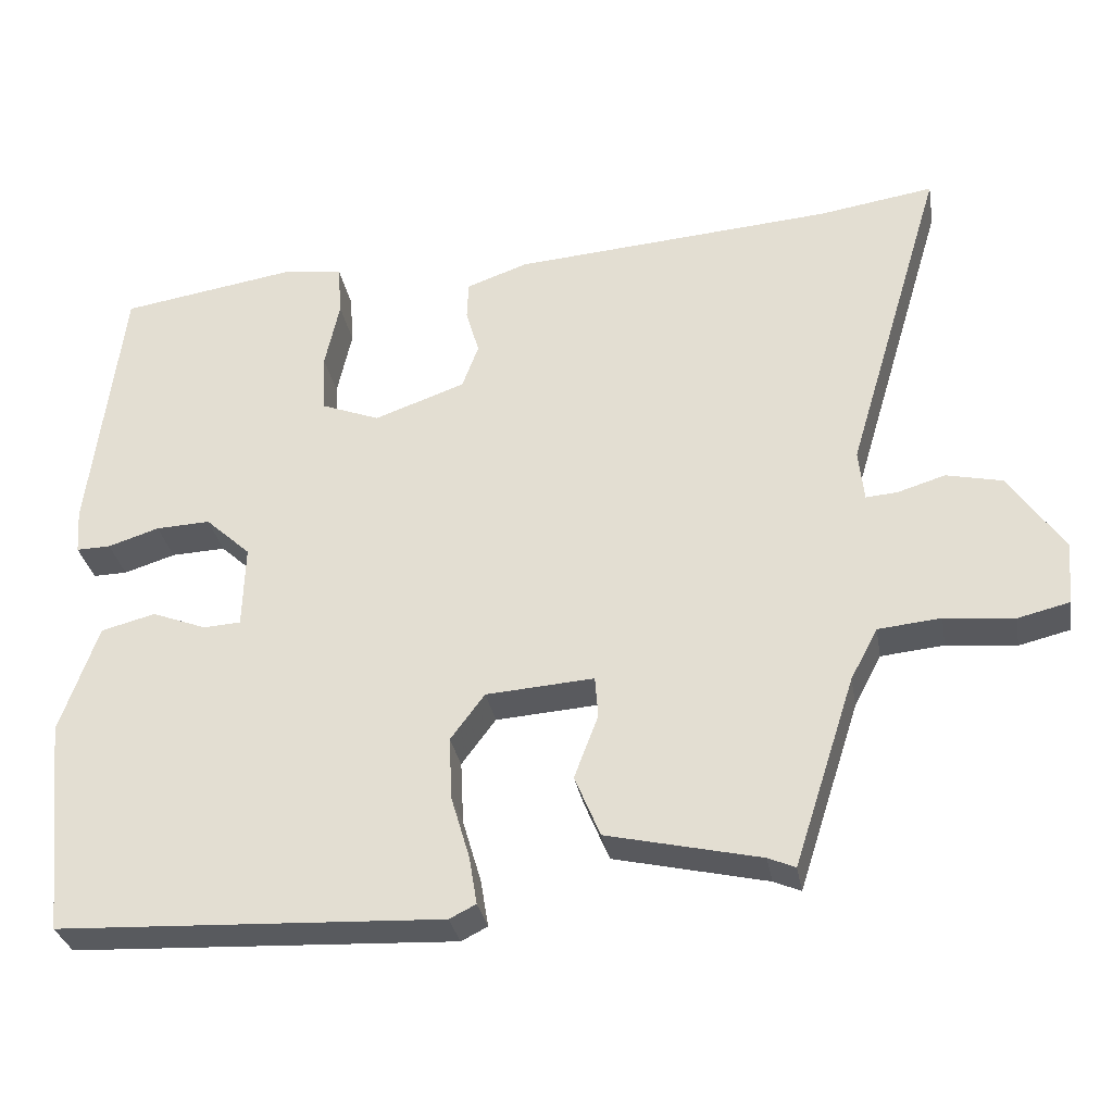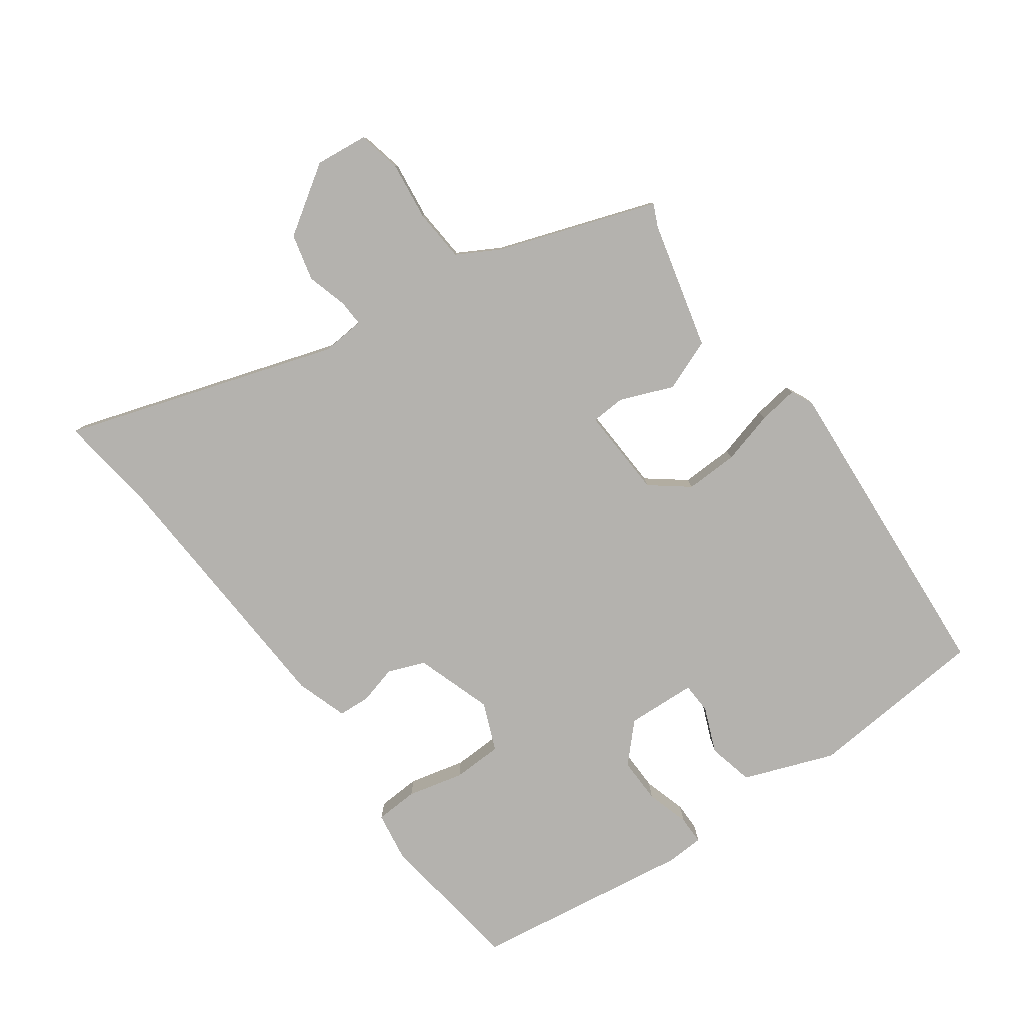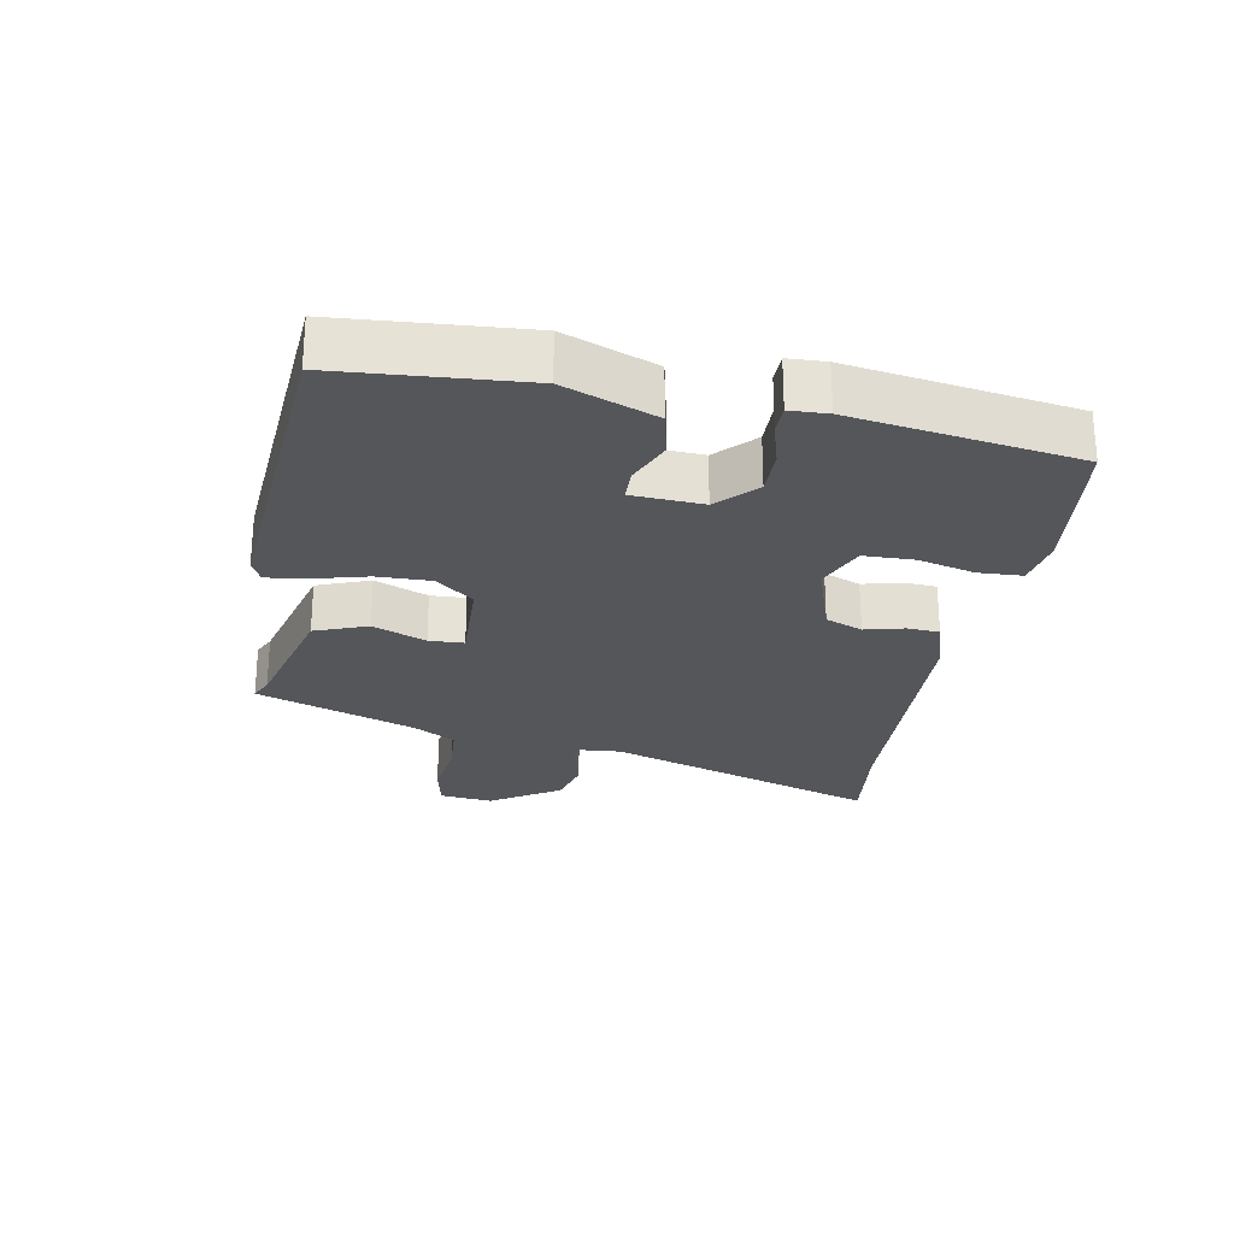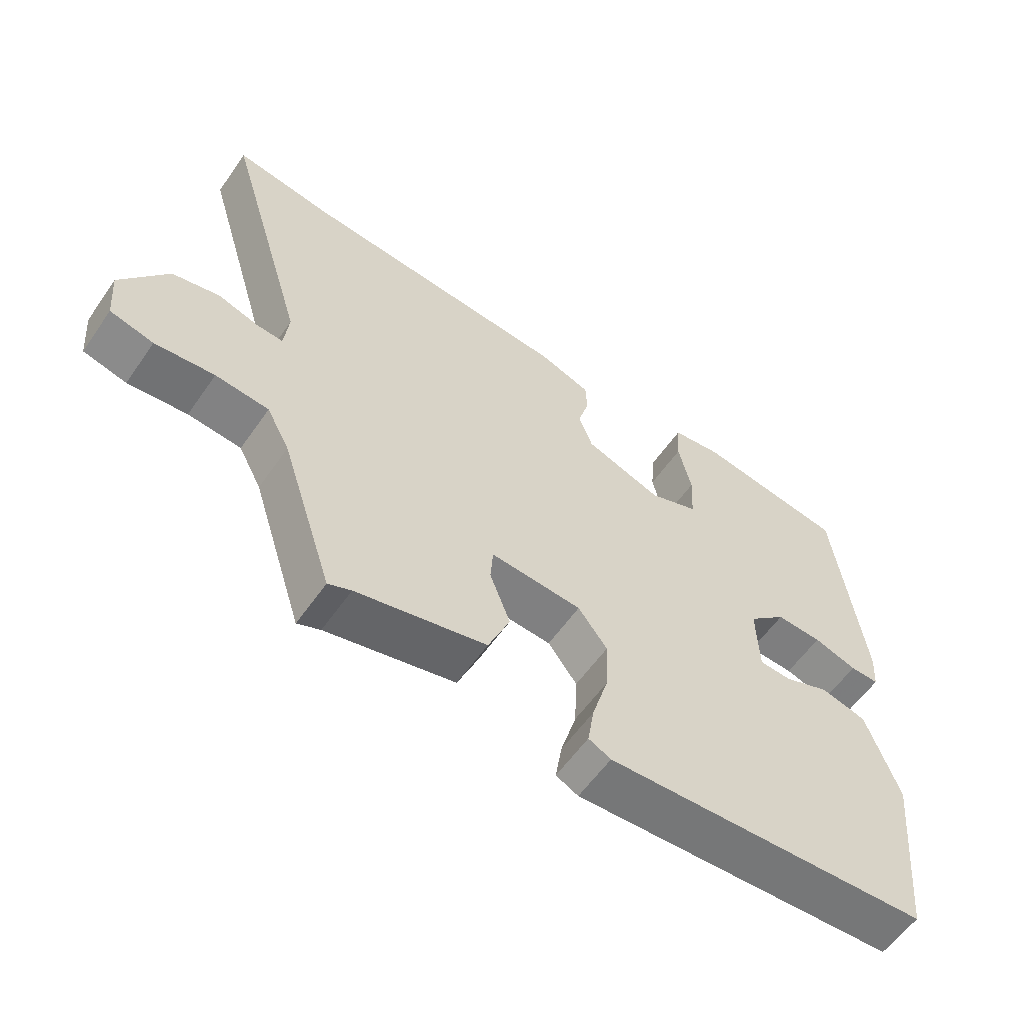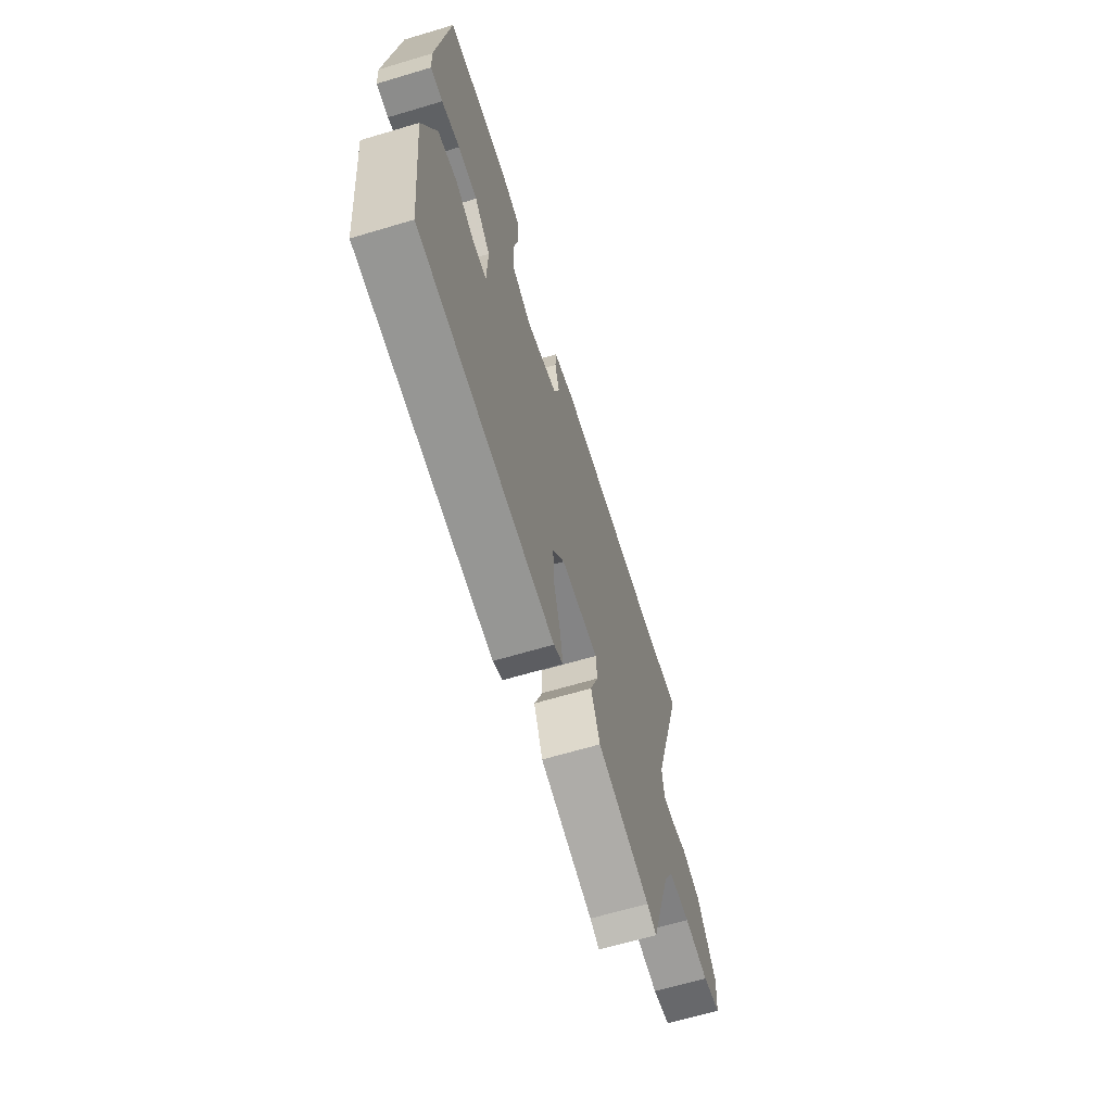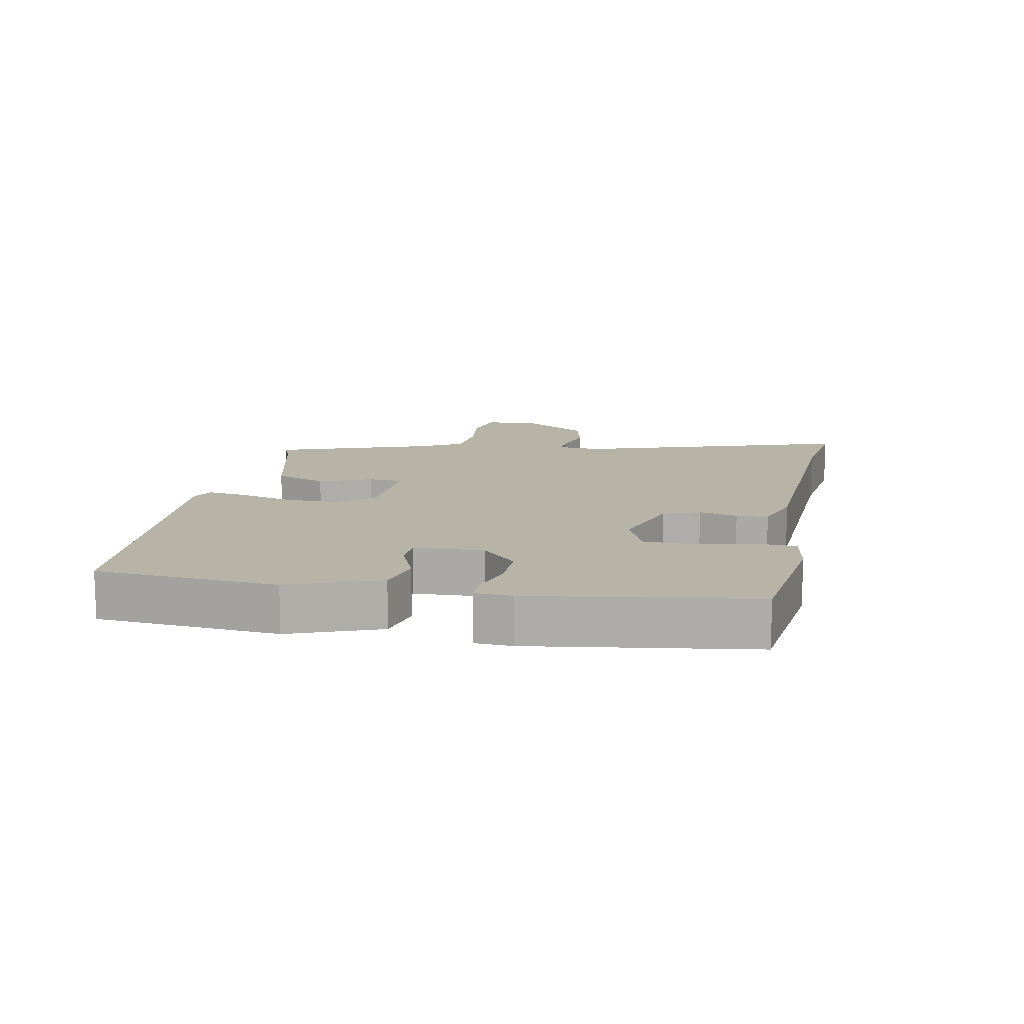
<metadata>
{"format":"obj","ext":"obj","renderer":"f3d","projection":"perspective","resolution":1024,"background":"white","views":[{"elev":-31.2,"azim":9.9,"up":"+Z"},{"elev":-79.8,"azim":124.5,"up":"+Y"},{"elev":-25.6,"azim":-102.1,"up":"+Y"},{"elev":-58.3,"azim":145.4,"up":"+Z"},{"elev":-65.3,"azim":-73.3,"up":"+Z"},{"elev":12.8,"azim":-80.3,"up":"+Y"}]}
</metadata>
<code>
v -0.502 0.07 -0.481
v -0.531 0.07 -0.203
v -0.482 0.07 -0.063
v -0.412 0.07 -0.045
v -0.342 0.07 -0.072
v -0.294 0.07 -0.069
v -0.291 0.07 0.038
v -0.349 0.07 0.091
v -0.419 0.07 0.088
v -0.485 0.07 0.067
v -0.529 0.07 0.066
v -0.533 0.07 0.123
v -0.491 0.07 0.464
v -0.264 0.07 0.5
v -0.188 0.07 0.49
v -0.183 0.07 0.424
v -0.202 0.07 0.337
v -0.198 0.07 0.261
v -0.123 0.07 0.232
v -0.006 0.07 0.274
v 0.015 0.07 0.331
v -0.002 0.07 0.39
v 0 0.07 0.439
v 0.079 0.07 0.467
v 0.494 0.07 0.499
v 0.642 0.07 0.522
v 0.516 0.07 0.1
v 0.523 0.07 0.034
v 0.563 0.07 0.037
v 0.625 0.07 0.056
v 0.697 0.07 0.04
v 0.768 0.07 -0.063
v 0.761 0.07 -0.144
v 0.695 0.07 -0.16
v 0.605 0.07 -0.151
v 0.524 0.07 -0.159
v 0.489 0.07 -0.225
v 0.41 0.07 -0.469
v 0.375 0.07 -0.454
v 0.178 0.07 -0.409
v 0.145 0.07 -0.33
v 0.176 0.07 -0.248
v 0.172 0.07 -0.195
v 0.033 0.07 -0.205
v -0.011 0.07 -0.264
v -0.007 0.07 -0.345
v 0.017 0.07 -0.426
v 0.027 0.07 -0.487
v -0.007 0.07 -0.504
v -0.502 0 -0.481
v -0.531 0 -0.203
v -0.482 0 -0.063
v -0.412 0 -0.045
v -0.342 0 -0.072
v -0.294 0 -0.069
v -0.291 0 0.038
v -0.349 0 0.091
v -0.419 0 0.088
v -0.485 0 0.067
v -0.529 0 0.066
v -0.533 0 0.123
v -0.491 0 0.464
v -0.264 0 0.5
v -0.188 0 0.49
v -0.183 0 0.424
v -0.202 0 0.337
v -0.198 0 0.261
v -0.123 0 0.232
v -0.006 0 0.274
v 0.015 0 0.331
v -0.002 0 0.39
v 0 0 0.439
v 0.079 0 0.467
v 0.494 0 0.499
v 0.642 0 0.522
v 0.516 0 0.1
v 0.523 0 0.034
v 0.563 0 0.037
v 0.625 0 0.056
v 0.697 0 0.04
v 0.768 0 -0.063
v 0.761 0 -0.144
v 0.695 0 -0.16
v 0.605 0 -0.151
v 0.524 0 -0.159
v 0.489 0 -0.225
v 0.41 0 -0.469
v 0.375 0 -0.454
v 0.178 0 -0.409
v 0.145 0 -0.33
v 0.176 0 -0.248
v 0.172 0 -0.195
v 0.033 0 -0.205
v -0.011 0 -0.264
v -0.007 0 -0.345
v 0.017 0 -0.426
v 0.027 0 -0.487
v -0.007 0 -0.504
f 46 47 48 49
f 45 46 49 1
f 44 45 1 2
f 43 44 2 3
f 39 40 41 42
f 37 38 39 42
f 36 37 42 43
f 32 33 34 35
f 32 35 36
f 29 30 31 32
f 28 29 32 36
f 27 28 36 43
f 25 26 27 43
f 21 22 23 24
f 20 21 24 25
f 14 15 16 17
f 14 17 18
f 13 14 18
f 12 13 18
f 9 10 11 12
f 8 9 12 18
f 7 8 18 19
f 3 4 5
f 43 3 5
f 43 5 6
f 20 25 43 6
f 6 7 19 20
f 98 97 96 95
f 50 98 95 94
f 51 50 94 93
f 52 51 93 92
f 91 90 89 88
f 91 88 87 86
f 92 91 86 85
f 84 83 82 81
f 85 84 81
f 81 80 79 78
f 85 81 78 77
f 92 85 77 76
f 92 76 75 74
f 73 72 71 70
f 74 73 70 69
f 66 65 64 63
f 67 66 63
f 67 63 62
f 67 62 61
f 61 60 59 58
f 67 61 58 57
f 68 67 57 56
f 54 53 52
f 54 52 92
f 55 54 92
f 55 92 74 69
f 69 68 56 55
f 1 50 51 2
f 2 51 52 3
f 3 52 53 4
f 4 53 54 5
f 5 54 55 6
f 6 55 56 7
f 7 56 57 8
f 8 57 58 9
f 9 58 59 10
f 10 59 60 11
f 11 60 61 12
f 12 61 62 13
f 13 62 63 14
f 14 63 64 15
f 15 64 65 16
f 16 65 66 17
f 17 66 67 18
f 18 67 68 19
f 19 68 69 20
f 20 69 70 21
f 21 70 71 22
f 22 71 72 23
f 23 72 73 24
f 24 73 74 25
f 25 74 75 26
f 26 75 76 27
f 27 76 77 28
f 28 77 78 29
f 29 78 79 30
f 30 79 80 31
f 31 80 81 32
f 32 81 82 33
f 33 82 83 34
f 34 83 84 35
f 35 84 85 36
f 36 85 86 37
f 37 86 87 38
f 38 87 88 39
f 39 88 89 40
f 40 89 90 41
f 41 90 91 42
f 42 91 92 43
f 43 92 93 44
f 44 93 94 45
f 45 94 95 46
f 46 95 96 47
f 47 96 97 48
f 48 97 98 49
f 49 98 50 1

</code>
